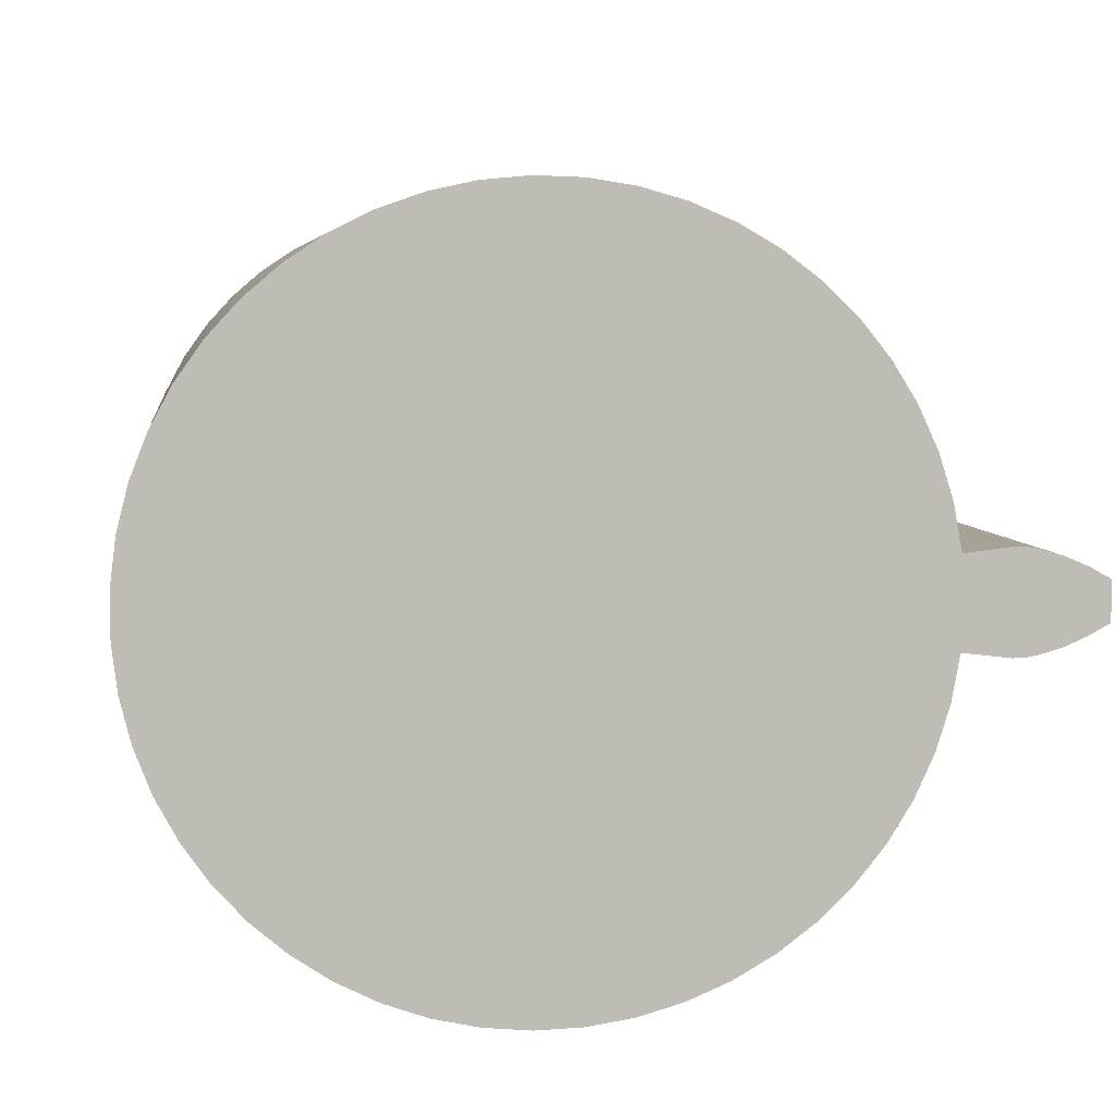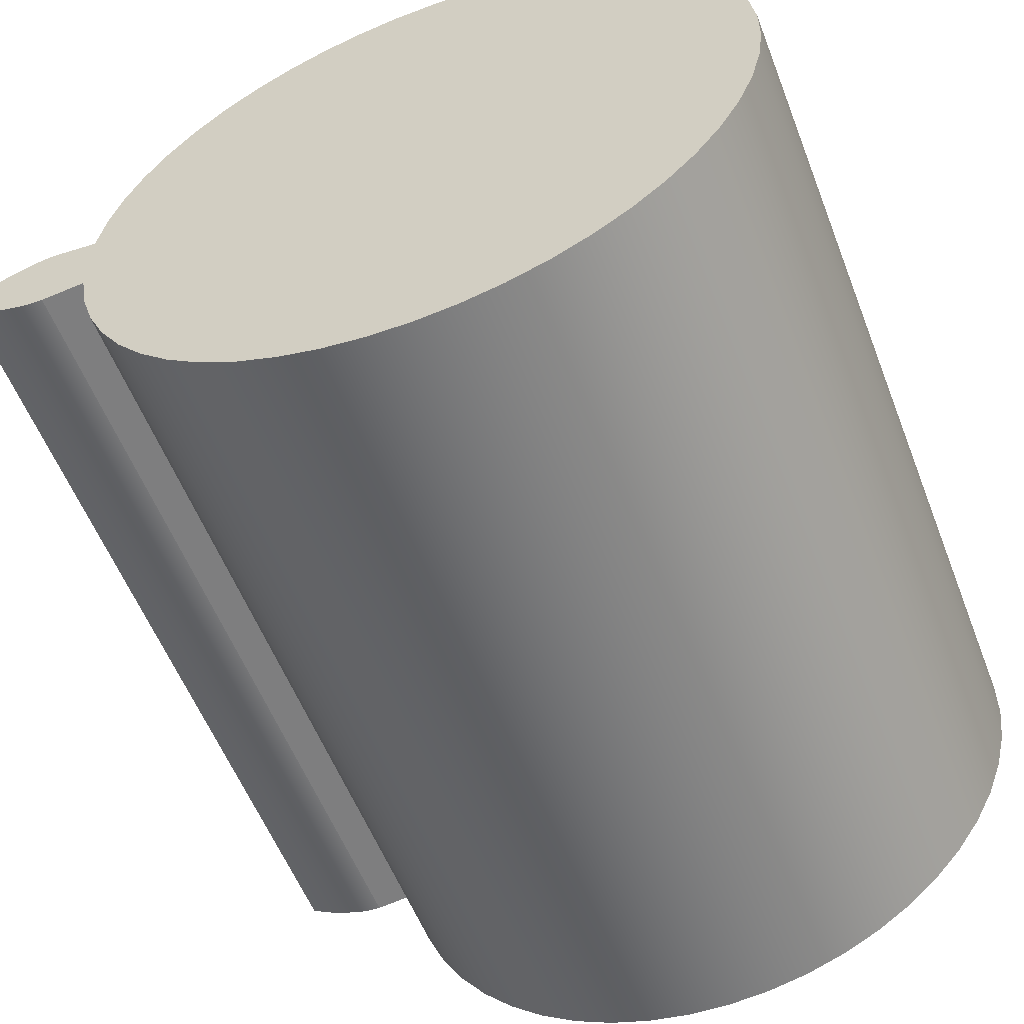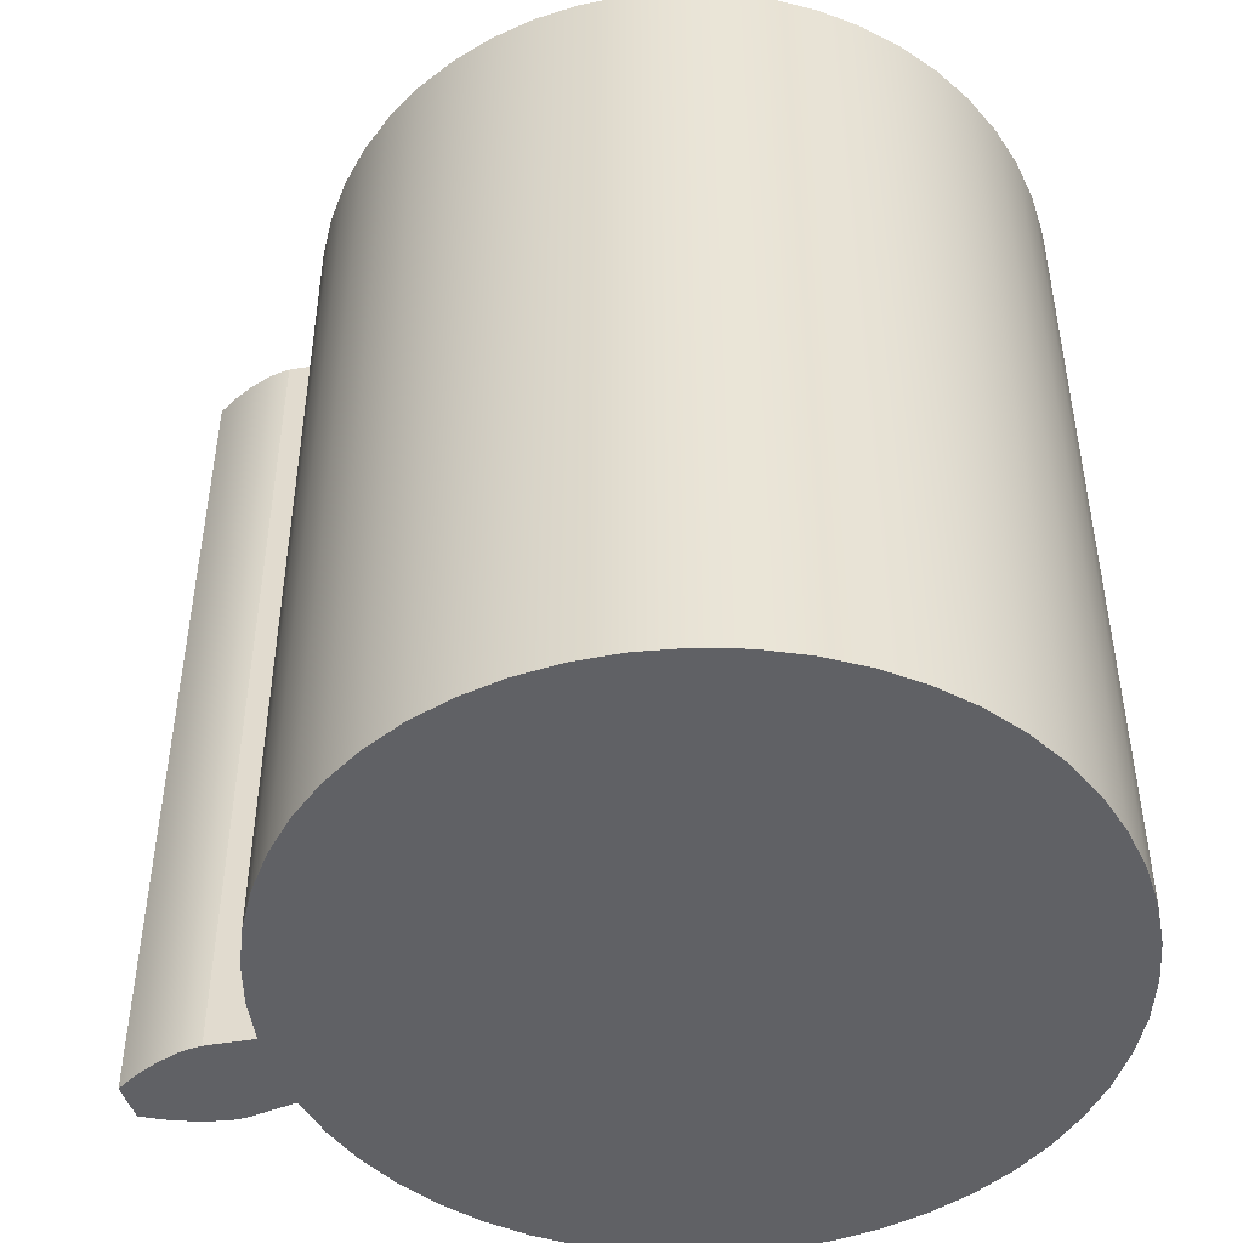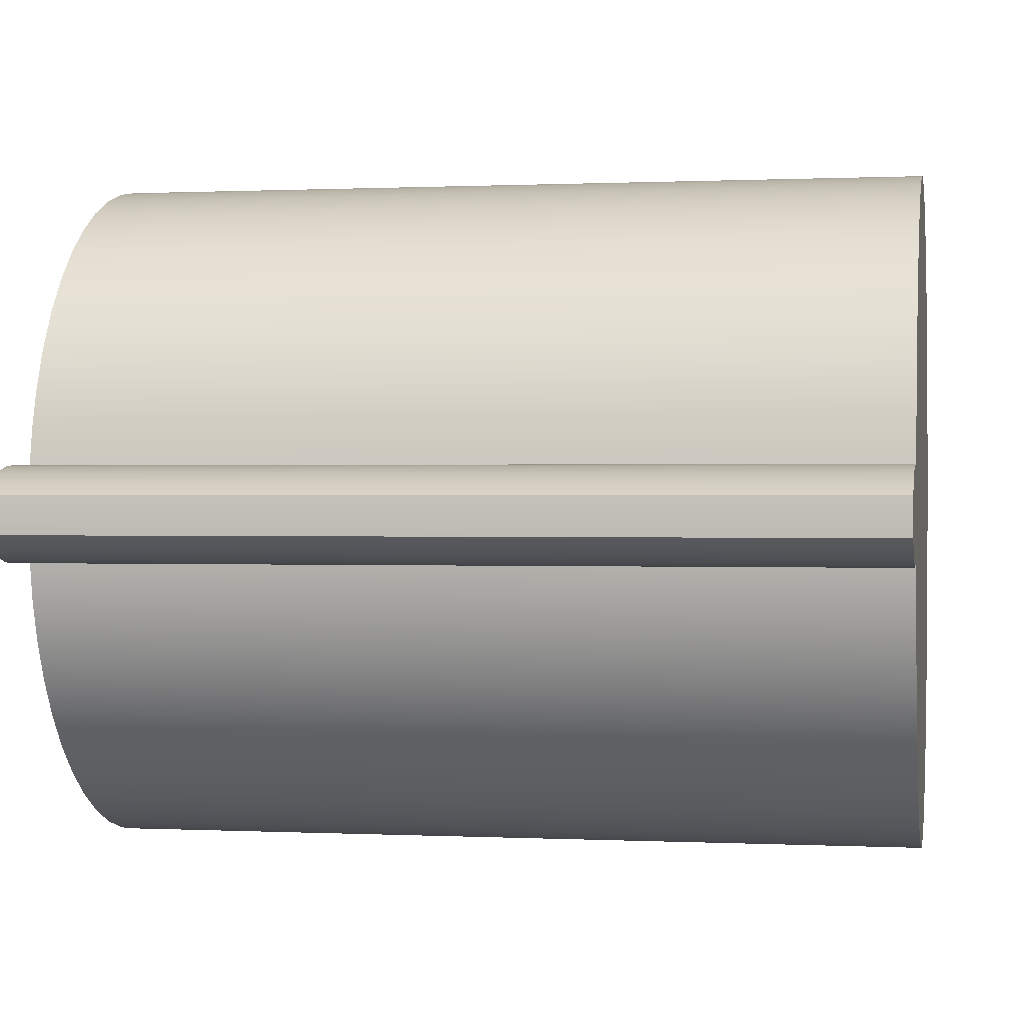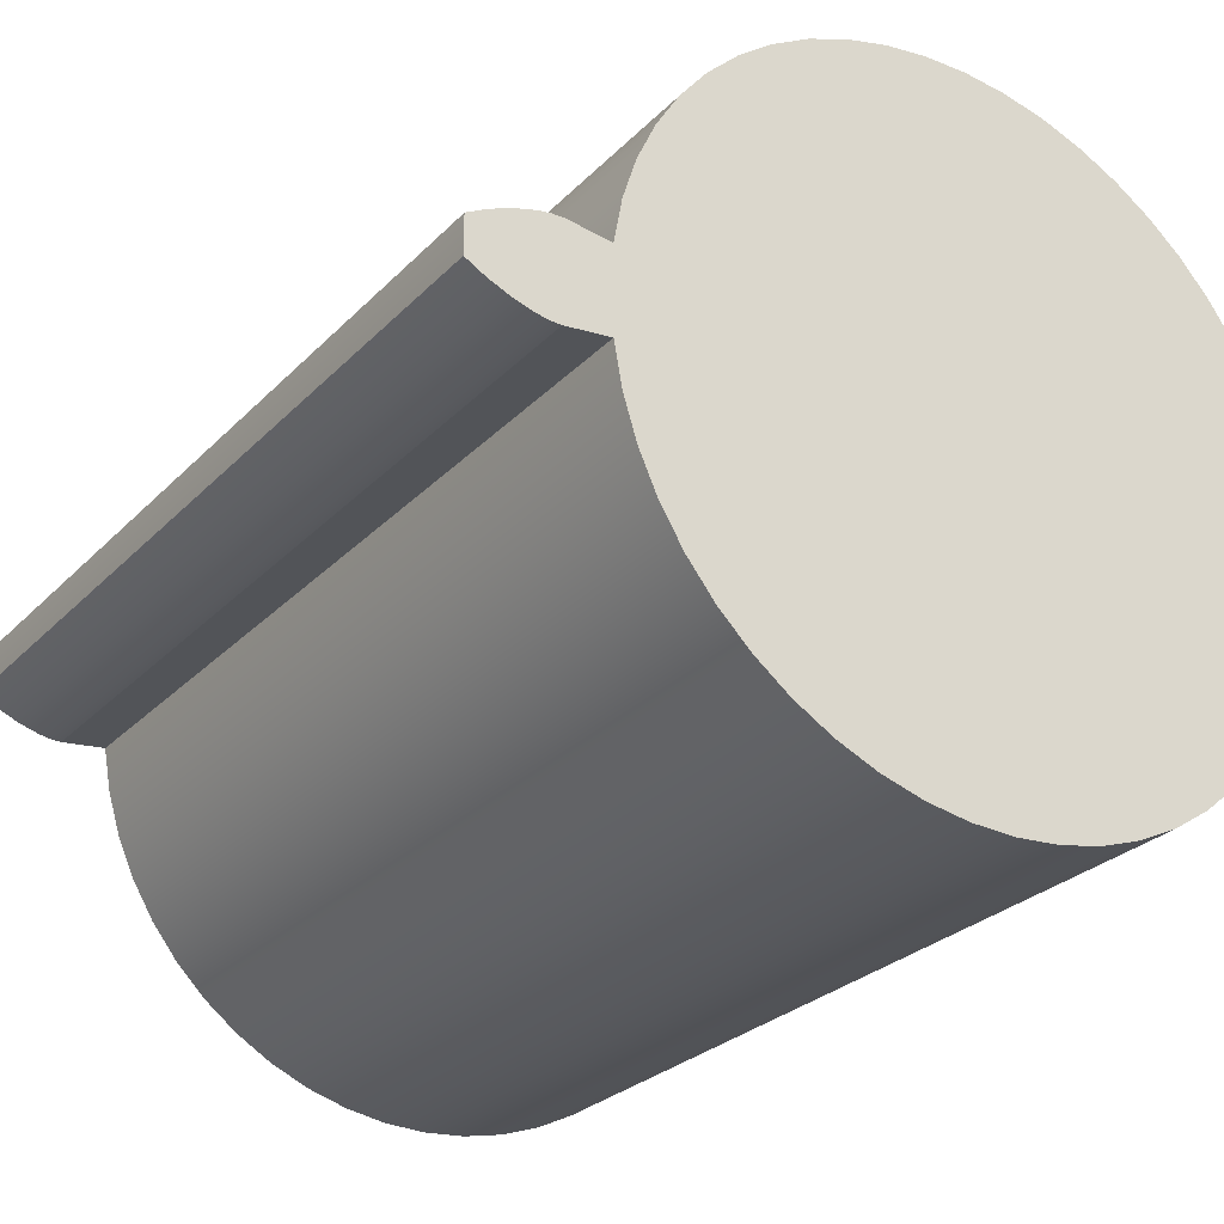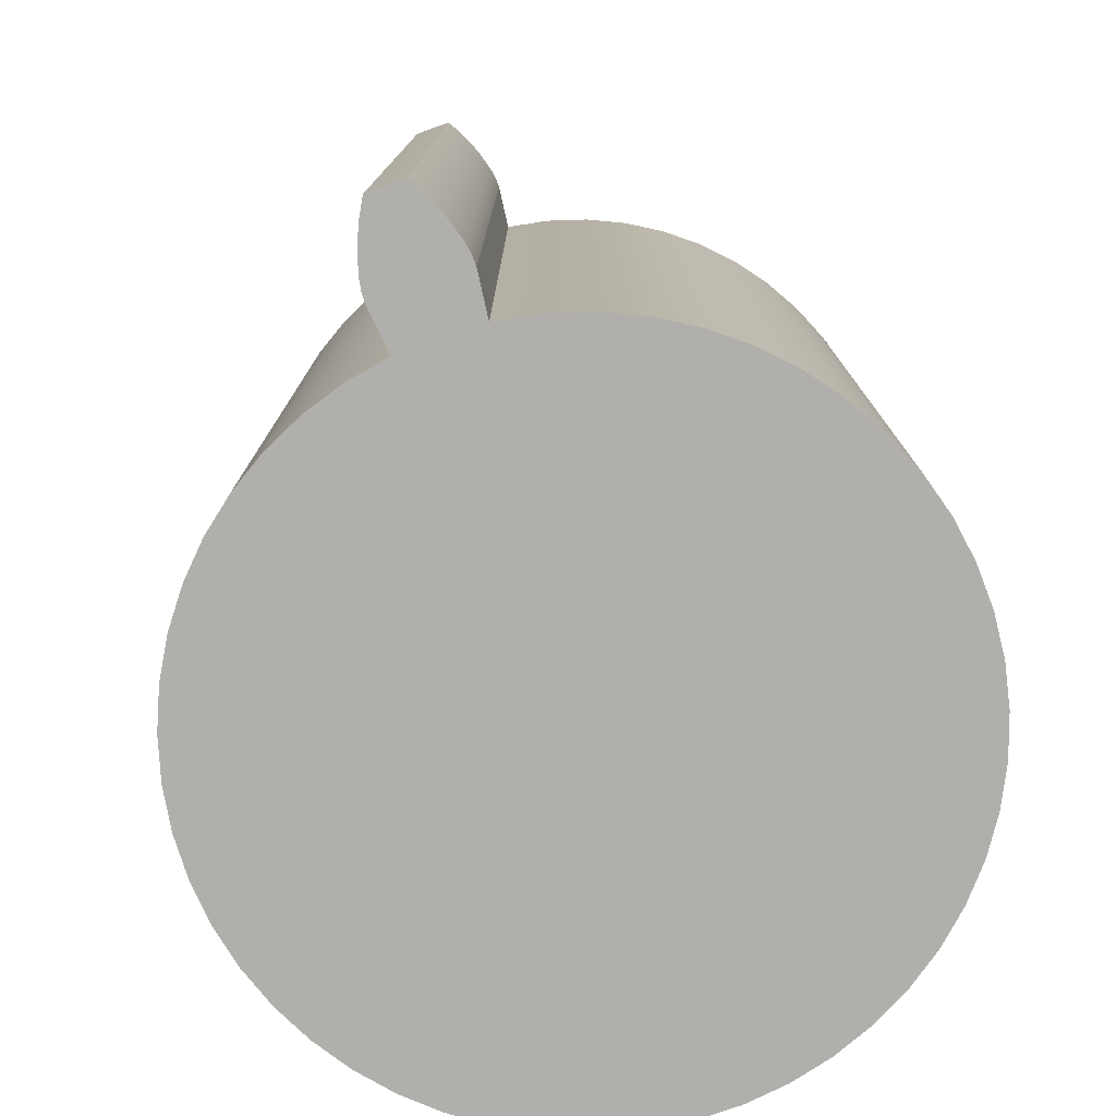
<metadata>
{"format":"obj","ext":"obj","renderer":"f3d","projection":"perspective","resolution":1024,"background":"white","views":[{"elev":5.6,"azim":-7.1,"up":"+Y"},{"elev":-56.5,"azim":-158.9,"up":"+Y"},{"elev":-47.3,"azim":-162.1,"up":"+Z"},{"elev":0.5,"azim":100.2,"up":"+Y"},{"elev":-27.4,"azim":146.2,"up":"+Y"},{"elev":-78.1,"azim":109.3,"up":"+Z"}]}
</metadata>
<code>
v 0.8144 0.09719 2
v 0.8144 0.09719 0
v 0.7963 0.1967 0
v 0.766 0.2932 0
v 0.7241 0.3852 0
v 0.6712 0.4714 0
v 0.6081 0.5504 0
v 0.5357 0.6211 0
v 0.4552 0.6823 0
v 0.3678 0.7331 0
v 0.2748 0.7728 0
v 0.1776 0.8008 0
v 0.07767 0.8165 0
v -0.02341 0.8199 0
v -0.1241 0.8108 0
v -0.223 0.7893 0
v -0.3184 0.7559 0
v -0.409 0.711 0
v -0.4934 0.6552 0
v -0.5703 0.5895 0
v -0.6385 0.5148 0
v -0.697 0.4324 0
v -0.7449 0.3433 0
v -0.7815 0.249 0
v -0.8062 0.1509 0
v -0.8186 0.05057 0
v -0.8186 -0.05057 0
v -0.8062 -0.1509 0
v -0.7815 -0.249 0
v -0.7449 -0.3433 0
v -0.697 -0.4324 0
v -0.6385 -0.5148 0
v -0.5703 -0.5895 0
v -0.4934 -0.6552 0
v -0.409 -0.711 0
v -0.3184 -0.7559 0
v -0.223 -0.7893 0
v -0.1241 -0.8108 0
v -0.02341 -0.8199 0
v 0.07767 -0.8165 0
v 0.1776 -0.8008 0
v 0.2748 -0.7728 0
v 0.3678 -0.7331 0
v 0.4552 -0.6823 0
v 0.5357 -0.6211 0
v 0.6081 -0.5504 0
v 0.6712 -0.4714 0
v 0.7241 -0.3852 0
v 0.766 -0.2932 0
v 0.7963 -0.1967 0
v 0.8144 -0.09719 0
v 0.8144 -0.09719 2
v 0.7963 -0.1967 2
v 0.766 -0.2932 2
v 0.7241 -0.3852 2
v 0.6712 -0.4714 2
v 0.6081 -0.5504 2
v 0.5357 -0.6211 2
v 0.4552 -0.6823 2
v 0.3678 -0.7331 2
v 0.2748 -0.7728 2
v 0.1776 -0.8008 2
v 0.07767 -0.8165 2
v -0.02341 -0.8199 2
v -0.1241 -0.8108 2
v -0.223 -0.7893 2
v -0.3184 -0.7559 2
v -0.409 -0.711 2
v -0.4934 -0.6552 2
v -0.5703 -0.5895 2
v -0.6385 -0.5148 2
v -0.697 -0.4324 2
v -0.7449 -0.3433 2
v -0.7815 -0.249 2
v -0.8062 -0.1509 2
v -0.8186 -0.05057 2
v -0.8186 0.05057 2
v -0.8062 0.1509 2
v -0.7815 0.249 2
v -0.7449 0.3433 2
v -0.697 0.4324 2
v -0.6385 0.5148 2
v -0.5703 0.5895 2
v -0.4934 0.6552 2
v -0.409 0.711 2
v -0.3184 0.7559 2
v -0.223 0.7893 2
v -0.1241 0.8108 2
v -0.02341 0.8199 2
v 0.07767 0.8165 2
v 0.1776 0.8008 2
v 0.2748 0.7728 2
v 0.3678 0.7331 2
v 0.4552 0.6823 2
v 0.5357 0.6211 2
v 0.6081 0.5504 2
v 0.6712 0.4714 2
v 0.7241 0.3852 2
v 0.766 0.2932 2
v 0.7963 0.1967 2
v 0.9183 -0.1096 0
v 0.9445 -0.1087 0
v 0.9703 -0.1042 0
v 1.021 -0.08942 0
v 1.069 -0.0687 0
v 1.115 -0.0434 0
v 1.115 -0.0434 2
v 1.069 -0.0687 2
v 1.021 -0.08942 2
v 0.9703 -0.1042 2
v 0.9445 -0.1087 2
v 0.9183 -0.1096 2
v 1.115 -0.0434 0
v 1.115 -0.01447 0
v 1.115 0.01447 0
v 1.115 0.0434 0
v 1.115 0.0434 2
v 1.115 0.01447 2
v 1.115 -0.01447 2
v 1.115 -0.0434 2
v 1.115 0.0434 0
v 1.069 0.0687 0
v 1.021 0.08942 0
v 0.9703 0.1042 0
v 0.9445 0.1087 0
v 0.9183 0.1096 0
v 0.9183 0.1096 2
v 0.9445 0.1087 2
v 0.9703 0.1042 2
v 1.021 0.08942 2
v 1.069 0.0687 2
v 1.115 0.0434 2
v 0.9183 0.1096 0
v 0.8144 0.09719 0
v 0.8144 0.09719 2
v 0.9183 0.1096 2
v 0.8144 -0.09719 0
v 0.9183 -0.1096 0
v 0.9183 -0.1096 2
v 0.8144 -0.09719 2
v 0.8144 -0.09719 0
v 0.7963 -0.1967 0
v 0.766 -0.2932 0
v 0.7241 -0.3852 0
v 0.6712 -0.4714 0
v 0.6081 -0.5504 0
v 0.5357 -0.6211 0
v 0.4552 -0.6823 0
v 0.3678 -0.7331 0
v 0.2748 -0.7728 0
v 0.1776 -0.8008 0
v 0.07767 -0.8165 0
v -0.02341 -0.8199 0
v -0.1241 -0.8108 0
v -0.223 -0.7893 0
v -0.3184 -0.7559 0
v -0.409 -0.711 0
v -0.4934 -0.6552 0
v -0.5703 -0.5895 0
v -0.6385 -0.5148 0
v -0.697 -0.4324 0
v -0.7449 -0.3433 0
v -0.7815 -0.249 0
v -0.8062 -0.1509 0
v -0.8186 -0.05057 0
v -0.8186 0.05057 0
v -0.8062 0.1509 0
v -0.7815 0.249 0
v -0.7449 0.3433 0
v -0.697 0.4324 0
v -0.6385 0.5148 0
v -0.5703 0.5895 0
v -0.4934 0.6552 0
v -0.409 0.711 0
v -0.3184 0.7559 0
v -0.223 0.7893 0
v -0.1241 0.8108 0
v -0.02341 0.8199 0
v 0.07767 0.8165 0
v 0.1776 0.8008 0
v 0.2748 0.7728 0
v 0.3678 0.7331 0
v 0.4552 0.6823 0
v 0.5357 0.6211 0
v 0.6081 0.5504 0
v 0.6712 0.4714 0
v 0.7241 0.3852 0
v 0.766 0.2932 0
v 0.7963 0.1967 0
v 0.8144 0.09719 0
v 0.9183 0.1096 0
v 0.9445 0.1087 0
v 0.9703 0.1042 0
v 1.021 0.08942 0
v 1.069 0.0687 0
v 1.115 0.0434 0
v 1.115 0.01447 0
v 1.115 -0.01447 0
v 1.115 -0.0434 0
v 1.069 -0.0687 0
v 1.021 -0.08942 0
v 0.9703 -0.1042 0
v 0.9445 -0.1087 0
v 0.9183 -0.1096 0
v 0.8144 0.09719 2
v 0.7963 0.1967 2
v 0.766 0.2932 2
v 0.7241 0.3852 2
v 0.6712 0.4714 2
v 0.6081 0.5504 2
v 0.5357 0.6211 2
v 0.4552 0.6823 2
v 0.3678 0.7331 2
v 0.2748 0.7728 2
v 0.1776 0.8008 2
v 0.07767 0.8165 2
v -0.02341 0.8199 2
v -0.1241 0.8108 2
v -0.223 0.7893 2
v -0.3184 0.7559 2
v -0.409 0.711 2
v -0.4934 0.6552 2
v -0.5703 0.5895 2
v -0.6385 0.5148 2
v -0.697 0.4324 2
v -0.7449 0.3433 2
v -0.7815 0.249 2
v -0.8062 0.1509 2
v -0.8186 0.05057 2
v -0.8186 -0.05057 2
v -0.8062 -0.1509 2
v -0.7815 -0.249 2
v -0.7449 -0.3433 2
v -0.697 -0.4324 2
v -0.6385 -0.5148 2
v -0.5703 -0.5895 2
v -0.4934 -0.6552 2
v -0.409 -0.711 2
v -0.3184 -0.7559 2
v -0.223 -0.7893 2
v -0.1241 -0.8108 2
v -0.02341 -0.8199 2
v 0.07767 -0.8165 2
v 0.1776 -0.8008 2
v 0.2748 -0.7728 2
v 0.3678 -0.7331 2
v 0.4552 -0.6823 2
v 0.5357 -0.6211 2
v 0.6081 -0.5504 2
v 0.6712 -0.4714 2
v 0.7241 -0.3852 2
v 0.766 -0.2932 2
v 0.7963 -0.1967 2
v 0.8144 -0.09719 2
v 0.9183 -0.1096 2
v 0.9445 -0.1087 2
v 0.9703 -0.1042 2
v 1.021 -0.08942 2
v 1.069 -0.0687 2
v 1.115 -0.0434 2
v 1.115 -0.01447 2
v 1.115 0.01447 2
v 1.115 0.0434 2
v 1.069 0.0687 2
v 1.021 0.08942 2
v 0.9703 0.1042 2
v 0.9445 0.1087 2
v 0.9183 0.1096 2
f 1 2 100
f 100 2 3
f 100 3 99
f 99 3 4
f 99 4 98
f 98 4 5
f 98 5 97
f 97 5 6
f 97 6 96
f 96 6 7
f 96 7 95
f 95 7 8
f 95 8 94
f 94 8 9
f 94 9 93
f 93 9 10
f 93 10 92
f 92 10 11
f 92 11 91
f 91 11 12
f 91 12 90
f 90 12 13
f 90 13 89
f 89 13 14
f 89 14 88
f 88 14 15
f 88 15 87
f 87 15 16
f 87 16 86
f 86 16 17
f 86 17 85
f 85 17 18
f 85 18 84
f 84 18 19
f 84 19 83
f 83 19 20
f 83 20 82
f 82 20 21
f 82 21 81
f 81 21 22
f 81 22 80
f 80 22 23
f 80 23 79
f 79 23 24
f 79 24 78
f 78 24 25
f 78 25 77
f 77 25 26
f 77 26 76
f 76 26 27
f 76 27 75
f 75 27 28
f 75 28 74
f 74 28 29
f 74 29 73
f 73 29 30
f 73 30 72
f 72 30 31
f 72 31 71
f 71 31 32
f 71 32 70
f 70 32 33
f 70 33 69
f 69 33 34
f 69 34 68
f 68 34 35
f 68 35 67
f 67 35 36
f 67 36 66
f 66 36 37
f 66 37 65
f 65 37 38
f 65 38 64
f 64 38 39
f 64 39 63
f 63 39 40
f 63 40 62
f 62 40 41
f 62 41 61
f 61 41 42
f 61 42 60
f 60 42 43
f 60 43 59
f 59 43 44
f 59 44 58
f 58 44 45
f 58 45 57
f 57 45 46
f 57 46 56
f 56 46 47
f 56 47 55
f 55 47 48
f 55 48 54
f 54 48 49
f 54 49 53
f 53 49 50
f 53 50 52
f 52 50 51
f 101 102 112
f 112 102 111
f 111 102 103
f 111 103 110
f 110 103 104
f 110 104 109
f 109 104 105
f 109 105 108
f 108 105 106
f 108 106 107
f 120 113 119
f 119 113 114
f 119 114 118
f 118 114 115
f 118 115 117
f 117 115 116
f 121 122 132
f 132 122 131
f 131 122 123
f 131 123 130
f 130 123 124
f 130 124 129
f 129 124 125
f 129 125 128
f 128 125 126
f 128 126 127
f 133 134 136
f 136 134 135
f 137 138 140
f 140 138 139
f 142 164 141
f 141 164 165
f 141 165 190
f 190 165 166
f 190 166 167
f 164 142 163
f 163 142 143
f 163 143 162
f 162 143 144
f 162 144 161
f 161 144 145
f 161 145 160
f 160 145 146
f 160 146 159
f 159 146 147
f 159 147 158
f 158 147 148
f 158 148 157
f 157 148 149
f 157 149 156
f 156 149 150
f 156 150 155
f 155 150 151
f 155 151 154
f 154 151 152
f 154 152 153
f 190 167 189
f 189 167 168
f 189 168 188
f 188 168 169
f 188 169 187
f 187 169 170
f 187 170 186
f 186 170 171
f 186 171 185
f 185 171 172
f 185 172 184
f 184 172 173
f 184 173 183
f 183 173 174
f 183 174 182
f 182 174 175
f 182 175 181
f 181 175 176
f 181 176 180
f 180 176 177
f 180 177 179
f 179 177 178
f 141 190 204
f 204 190 191
f 204 191 192
f 204 192 203
f 203 192 193
f 203 193 202
f 202 193 194
f 202 194 201
f 201 194 200
f 200 194 195
f 200 195 198
f 198 195 197
f 197 195 196
f 198 199 200
f 206 228 205
f 205 228 229
f 205 229 230
f 228 206 227
f 227 206 207
f 227 207 226
f 226 207 208
f 226 208 225
f 225 208 209
f 225 209 224
f 224 209 210
f 224 210 223
f 223 210 211
f 223 211 222
f 222 211 212
f 222 212 221
f 221 212 213
f 221 213 220
f 220 213 214
f 220 214 219
f 219 214 215
f 219 215 218
f 218 215 216
f 218 216 217
f 205 230 254
f 254 230 231
f 254 231 253
f 253 231 232
f 253 232 252
f 252 232 233
f 252 233 251
f 251 233 234
f 251 234 250
f 250 234 235
f 250 235 249
f 249 235 236
f 249 236 248
f 248 236 237
f 248 237 247
f 247 237 238
f 247 238 246
f 246 238 239
f 246 239 245
f 245 239 240
f 245 240 244
f 244 240 241
f 244 241 243
f 243 241 242
f 254 255 205
f 205 255 268
f 268 255 256
f 268 256 267
f 267 256 266
f 266 256 257
f 266 257 265
f 265 257 258
f 265 258 259
f 260 261 259
f 259 261 264
f 259 264 265
f 261 262 264
f 264 262 263

</code>
